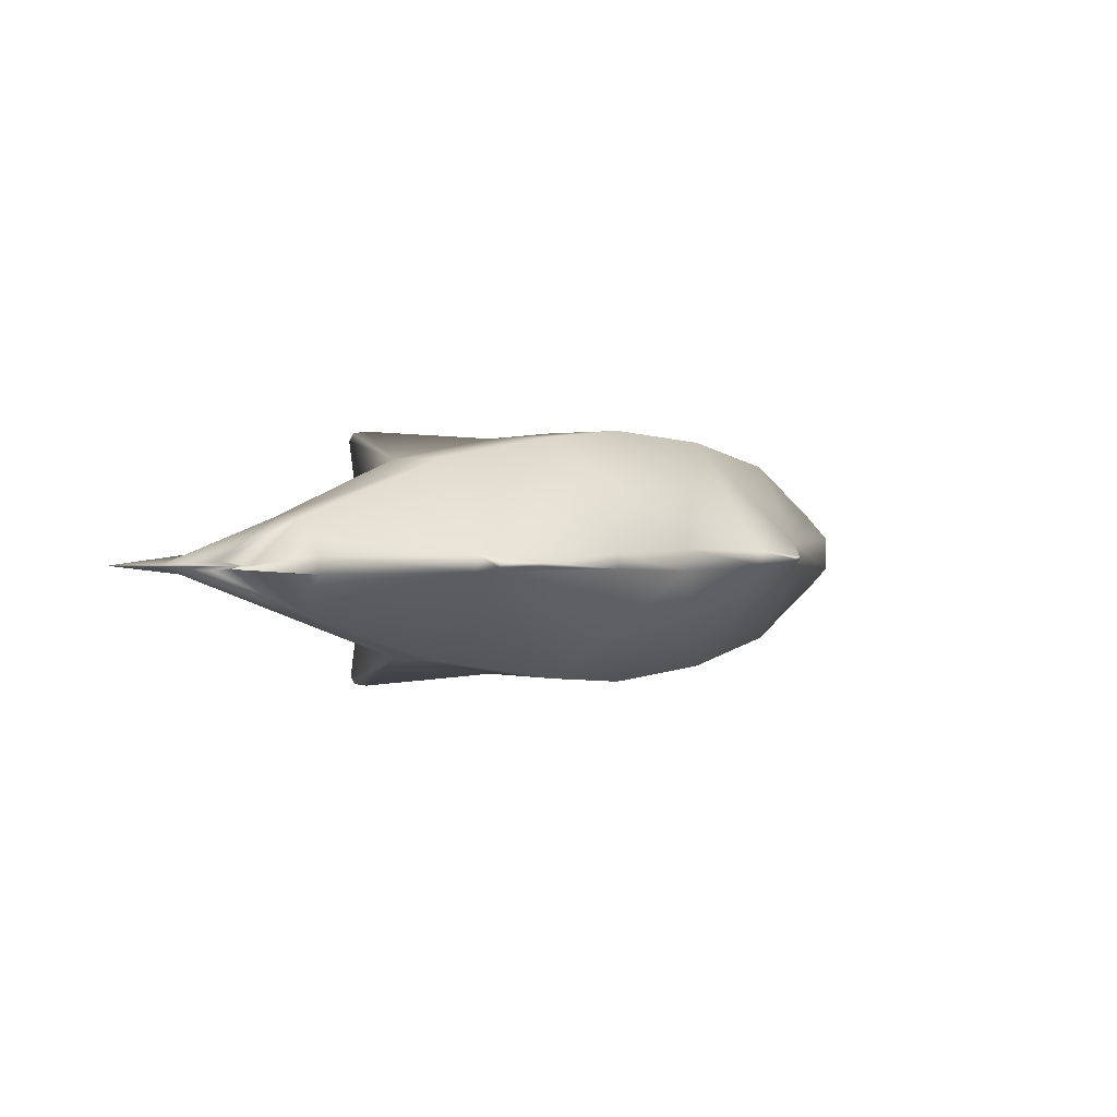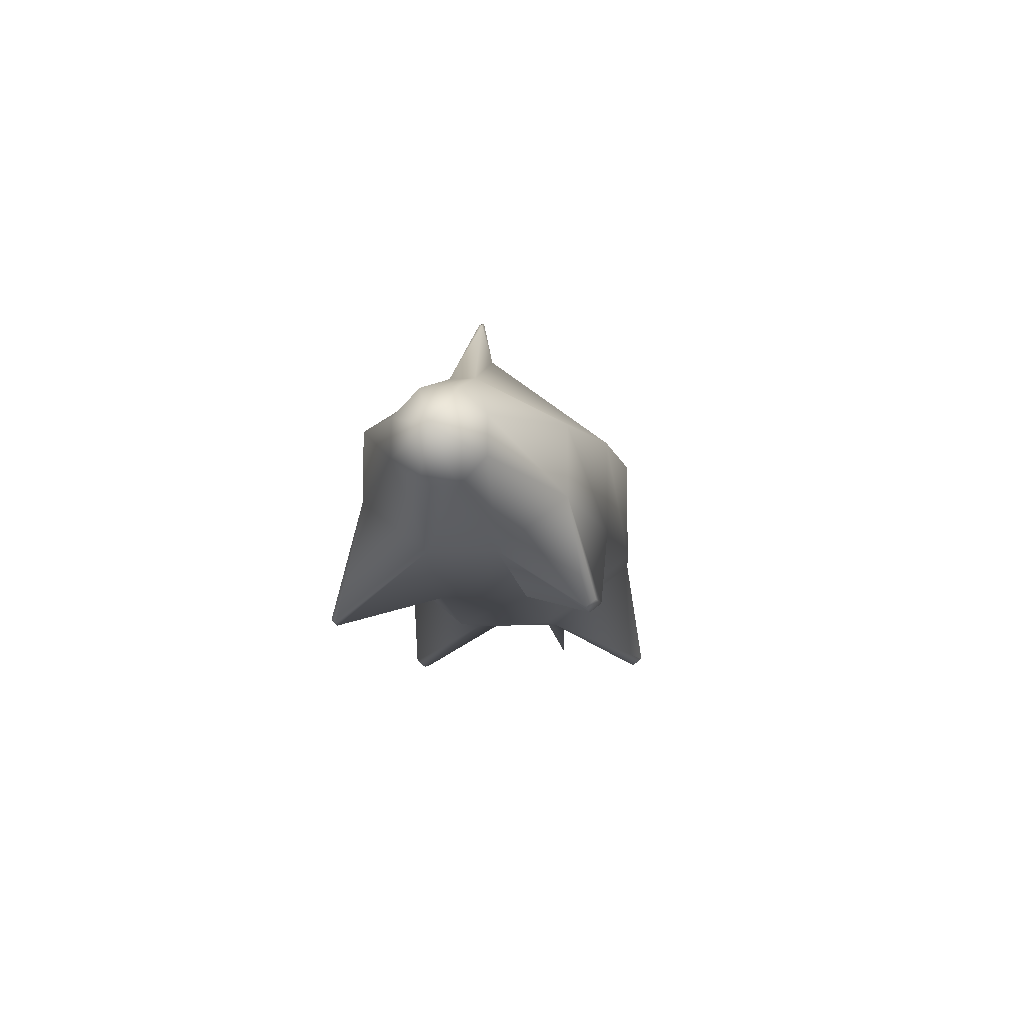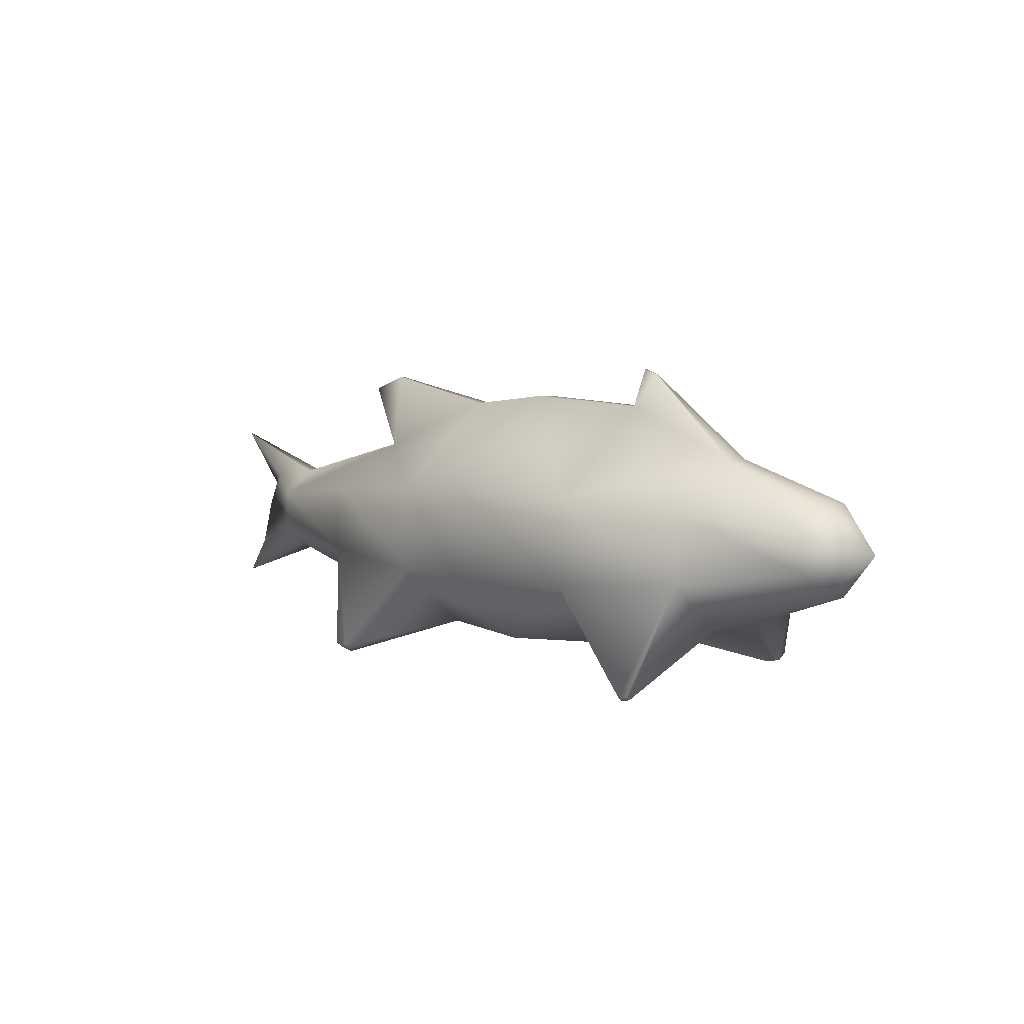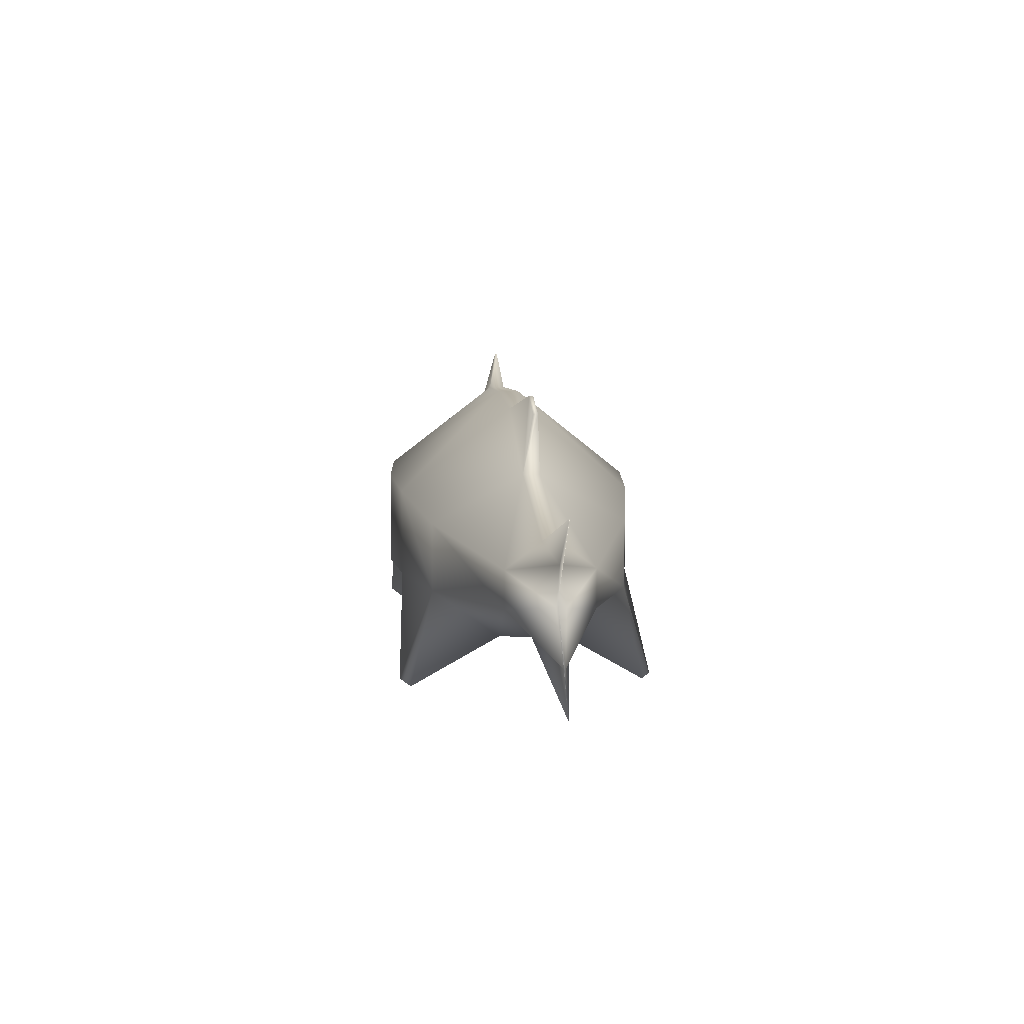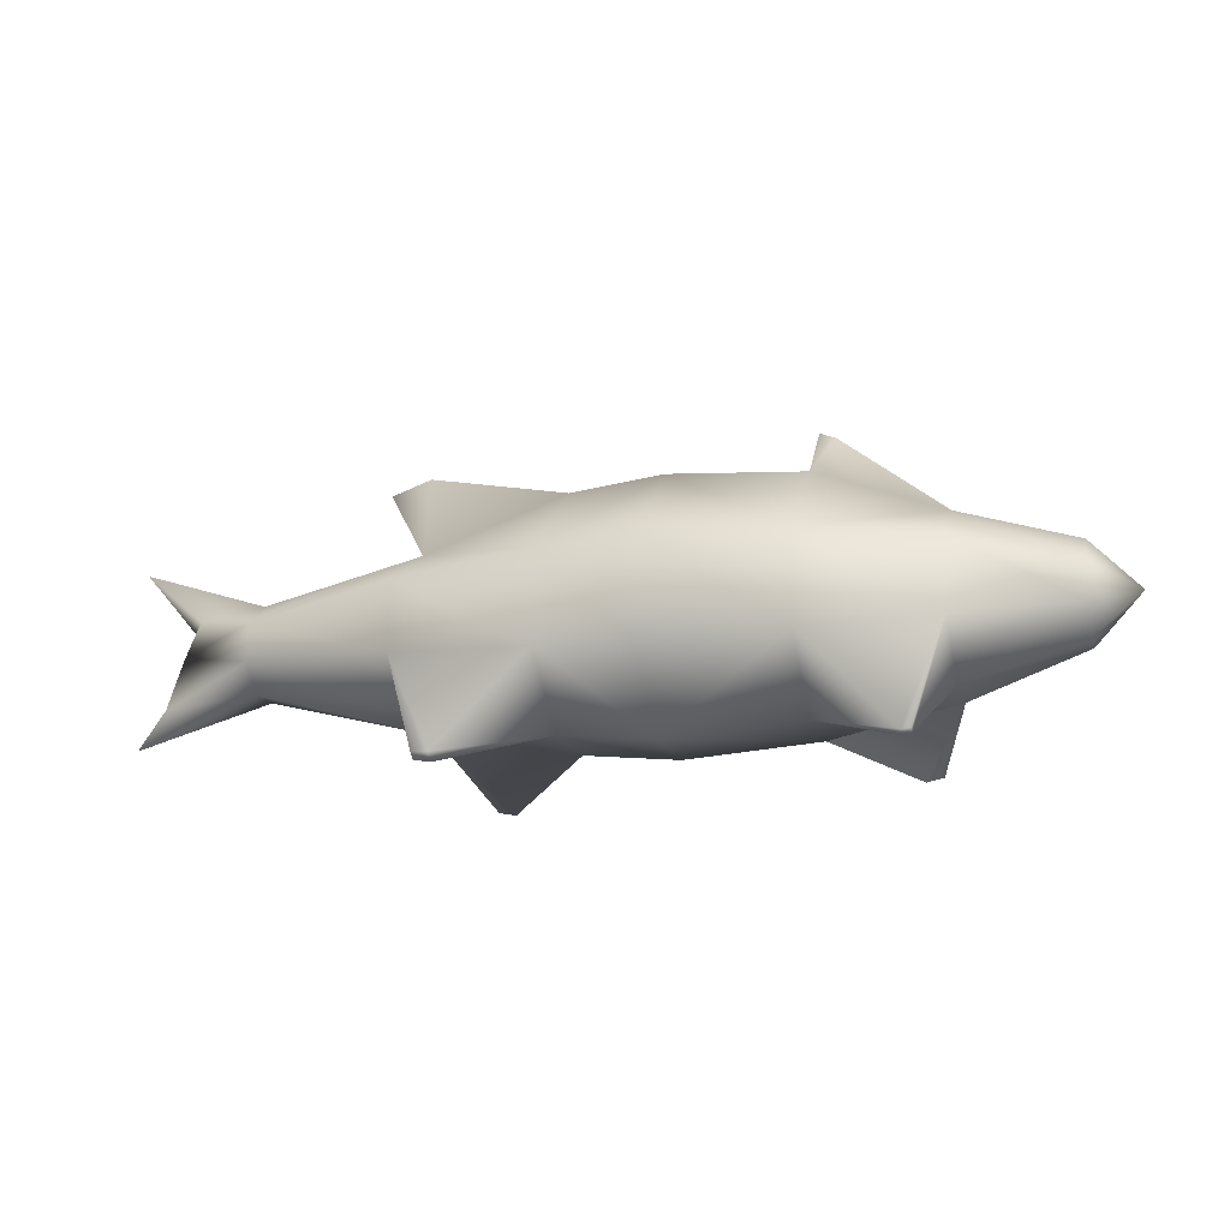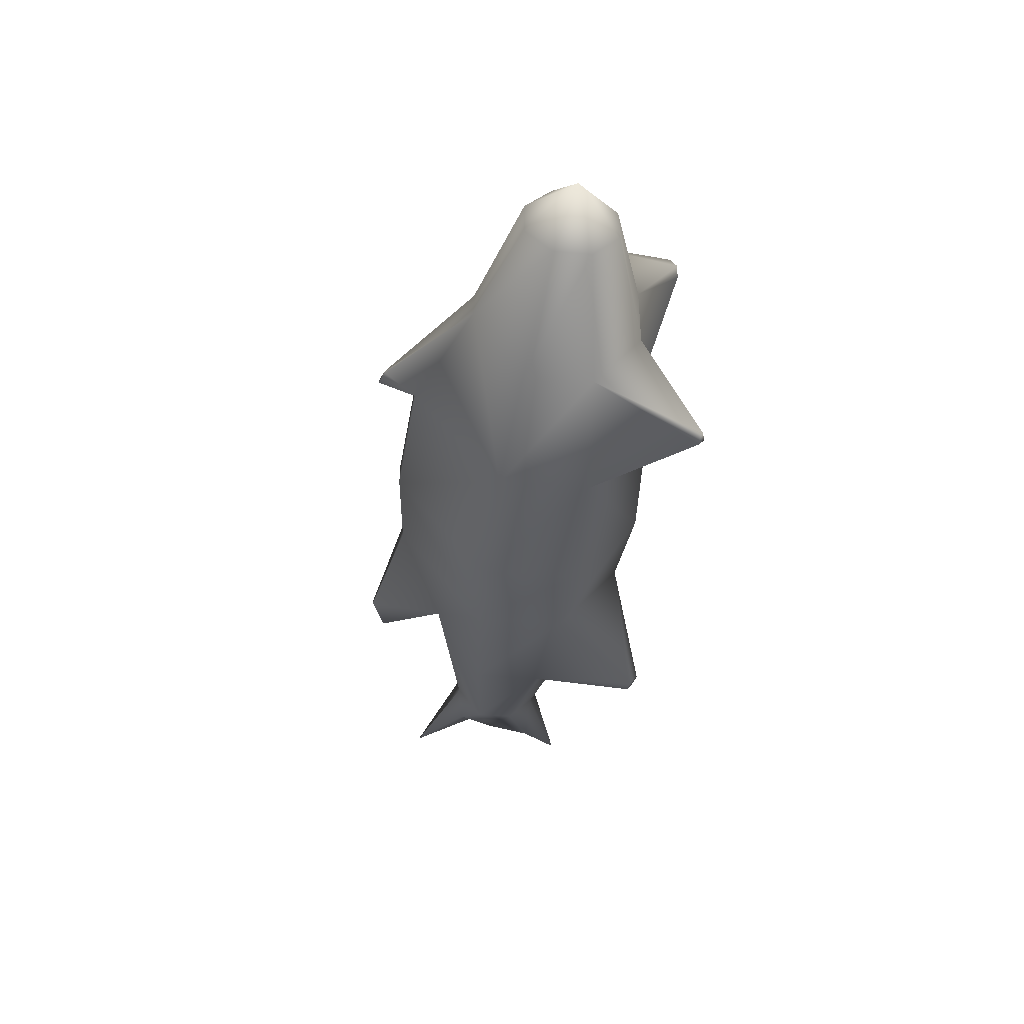
<metadata>
{"format":"obj","ext":"obj","renderer":"f3d","projection":"perspective","resolution":1024,"background":"white","views":[{"elev":1.2,"azim":-47.0,"up":"+Y"},{"elev":-10.7,"azim":98.5,"up":"+Z"},{"elev":4.7,"azim":45.1,"up":"+Z"},{"elev":9.7,"azim":-95.8,"up":"+Z"},{"elev":-16.1,"azim":15.1,"up":"+Z"},{"elev":-40.0,"azim":84.2,"up":"+Y"}]}
</metadata>
<code>
v 11.66 -2.702 65.28
v 11.66 -29.11 44.05
v 11.66 -29.11 22.05
v 11.66 -10.69 6.495
v 11.66 10.42 6.495
v 11.66 30 22.05
v 11.66 30 44.05
v 11.66 2.431 65.28
v 42.27 -1.975 63.25
v 42.27 -27.17 43.21
v 42.27 -27.17 22.89
v 42.27 -9.884 8.516
v 60.48 25.84 2.16
v 60.48 28.34 4.105
v 42.27 28.06 43.21
v 42.27 1.704 63.25
v -9.652 -1.834 63.25
v -9.652 -27.17 43.21
v -9.652 -27.17 22.89
v -9.652 -9.884 8.516
v -9.652 9.614 8.516
v -9.652 28.06 22.89
v -9.652 28.06 43.21
v -9.652 1.563 63.25
v 71.26 -2.936 51.83
v 71.26 -21.64 40.83
v 71.26 -21.64 25.27
v 71.26 -7.597 14.27
v 64.4 25.53 2.939
v 64.4 27.59 4.428
v 71.26 22.54 40.83
v 71.26 2.665 51.83
v -42.26 -2.077 51.83
v -42.26 -21.64 40.83
v -42.26 -21.64 25.27
v -42.26 -7.597 14.27
v -42.26 7.326 14.27
v -42.26 22.54 25.27
v -42.26 22.54 40.83
v -42.26 1.806 51.83
v 97.32 -4.173 43.21
v 97.32 -9.884 37.26
v 97.32 -9.884 28.84
v 97.32 -4.173 22.89
v 97.32 3.903 22.89
v 97.32 9.614 28.84
v 97.32 9.614 37.26
v 97.32 3.903 43.21
v -108 -0.1699 53.06
v -94.51 -0.3195 41.34
v -101.9 -0.3195 21.74
v -108 -0.2116 13.04
v -108 -0.05904 13.04
v -101.9 0.04885 21.74
v -94.51 0.04885 41.34
v -108 -0.1007 53.06
v -90.86 -0.1353 33.05
v 108 -0.1353 33.05
v 44.29 0.08424 72
v 44.29 -0.3549 72
v 47.76 -0.4697 70.64
v 47.76 0.199 70.64
v -50.26 0.4006 66.51
v -50.26 -0.6712 66.51
v -41.26 -0.6041 69.66
v -41.26 0.3335 69.66
v 62.71 -30 1.068
v 62.71 -28.8 0.06757
v 64.73 -28.64 0.4683
v 64.73 -29.62 1.234
v -33.78 -29.26 2.418
v -33.78 -27.59 1.112
v -29.9 -27.86 0.4278
v -29.9 -29.91 2.135
v -33.75 27.29 0.6838
v -33.75 29.1 1.99
v -29.88 29.76 1.707
v -29.88 27.56 0
v -78.66 -1.967 43.21
v -78.66 -9.884 37.26
v -78.66 -9.884 28.84
v -78.66 -4.173 22.89
v -78.66 3.903 22.89
v -78.66 9.614 28.84
v -78.66 9.614 37.26
v -78.66 1.696 43.21
v -97.54 -1.022 33.05
v -95.92 0.9048 33.05
v 42.27 9.614 8.516
v 42.27 28.06 22.89
v 71.26 7.326 14.27
v 71.26 22.54 25.27
g Vertex_Object
f 1 2 10
f 2 3 11
f 3 4 11
f 7 8 15
f 8 1 9
f 17 18 1
f 18 19 3
f 19 20 4
f 20 21 5
f 21 22 5
f 22 23 7
f 23 24 8
f 24 17 1
f 9 10 25
f 10 11 27
f 13 14 30
f 15 16 32
f 33 34 18
f 34 35 19
f 36 37 21
f 38 39 23
f 39 40 23
f 25 26 42
f 26 27 43
f 27 28 43
f 31 32 47
f 32 25 41
f 57 56 55
f 57 55 88
f 57 54 53
f 57 53 52
f 57 52 51
f 57 51 87
f 57 50 49
f 57 49 56
f 58 41 42
f 58 42 43
f 58 43 44
f 58 44 45
f 58 45 46
f 58 46 47
f 58 47 48
f 58 48 41
f 16 9 60
f 9 25 61
f 25 32 62
f 32 16 62
f 59 60 61
f 40 33 64
f 33 17 65
f 17 24 66
f 24 40 66
f 63 64 65
f 11 12 67
f 12 28 68
f 28 27 69
f 27 11 67
f 67 68 70
f 35 36 72
f 36 20 73
f 20 19 74
f 19 35 74
f 71 72 73
f 37 38 75
f 38 22 77
f 22 21 77
f 21 37 78
f 75 76 78
f 79 80 33
f 80 81 35
f 81 82 36
f 82 83 37
f 83 84 37
f 84 85 39
f 85 86 40
f 86 79 33
f 80 79 50
f 80 50 87
f 82 81 51
f 83 82 52
f 84 83 54
f 84 54 88
f 86 85 55
f 79 86 56
f 4 5 89
f 5 6 90
f 6 7 15
f 12 89 91
f 28 91 45
f 90 15 31
f 92 31 47
f 91 92 46
f 14 13 89
f 13 29 91
f 90 92 14
f 92 91 29
f 1 10 9
f 2 11 10
f 4 12 11
f 8 16 15
f 8 9 16
f 18 2 1
f 18 3 2
f 19 4 3
f 20 5 4
f 22 6 5
f 22 7 6
f 23 8 7
f 24 1 8
f 10 26 25
f 10 27 26
f 13 30 29
f 15 32 31
f 33 18 17
f 34 19 18
f 36 21 20
f 38 23 22
f 40 24 23
f 25 42 41
f 26 43 42
f 28 44 43
f 32 48 47
f 32 41 48
f 57 88 54
f 57 87 50
f 16 60 59
f 9 61 60
f 25 62 61
f 16 59 62
f 59 61 62
f 40 64 63
f 33 65 64
f 17 66 65
f 40 63 66
f 63 65 66
f 12 68 67
f 28 69 68
f 27 70 69
f 27 67 70
f 68 69 70
f 35 72 71
f 36 73 72
f 20 74 73
f 35 71 74
f 71 73 74
f 38 76 75
f 38 77 76
f 21 78 77
f 37 75 78
f 76 77 78
f 80 34 33
f 80 35 34
f 81 36 35
f 82 37 36
f 84 38 37
f 84 39 38
f 85 40 39
f 86 33 40
f 79 49 50
f 80 87 81
f 87 51 81
f 82 51 52
f 83 52 53
f 83 53 54
f 84 88 85
f 88 55 85
f 86 55 56
f 79 56 49
f 4 89 12
f 5 90 89
f 6 15 90
f 12 91 28
f 28 45 44
f 90 31 92
f 92 47 46
f 91 46 45
f 14 89 90
f 13 91 89
f 92 30 14
f 92 29 30

</code>
